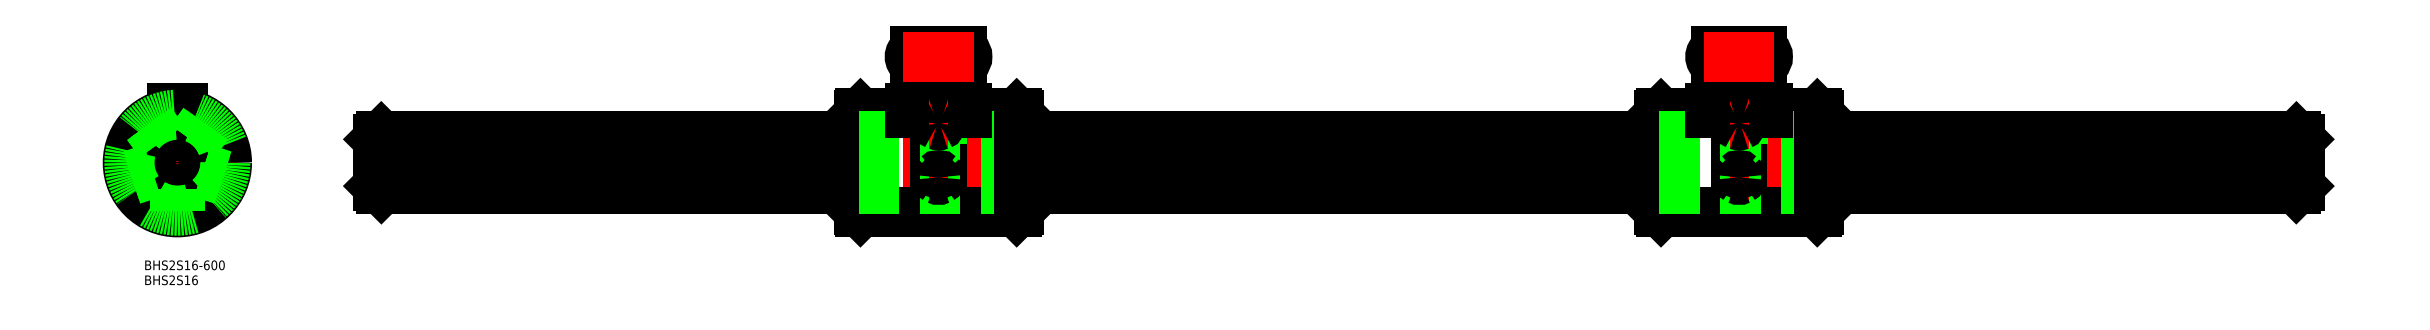
<metadata>
{"format":"dxf","ext":"dxf","renderer":"ezdxf+matplotlib","layout":"modelspace","background":"white","min_lineweight":24,"dpi":150}
</metadata>
<code>
0
SECTION
2
ENTITIES
0
LINE
8
CENTER
10
664.7
20
0
30
0
11
60.71
21
0
31
0
0
LINE
8
0
10
262.1
20
15.5
30
0
11
262.1
21
-15.5
31
0
0
LINE
8
0
10
262.7
20
-14.9
30
0
11
262.7
21
14.9
31
0
0
LINE
8
0
10
213.3
20
15.5
30
0
11
213.3
21
-15.5
31
0
0
LINE
8
0
10
212.7
20
-14.9
30
0
11
212.7
21
14.9
31
0
0
LINE
8
0
10
238.7
20
-1.75
30
0
11
238.7
21
-15.5
31
0
0
LINE
8
0
10
236.7
20
-1.75
30
0
11
236.7
21
-15.5
31
0
0
LINE
8
CENTER
10
237.7
20
36.85
30
0
11
237.7
21
-20.24
31
0
0
LINE
8
0
10
213.3
20
-15.5
30
0
11
236.7
21
-15.5
31
0
0
LINE
8
0
10
213.3
20
-15.5
30
0
11
212.7
21
-14.9
31
0
0
LINE
8
0
10
262.1
20
-15.5
30
0
11
238.7
21
-15.5
31
0
0
ARC
8
0
10
237.7
20
-16.25
30
0
40
1.25
50
36.87
51
143.1
0
LINE
8
0
10
262.1
20
-15.5
30
0
11
262.7
21
-14.9
31
0
0
LINE
8
0
10
213.3
20
15.5
30
0
11
228.7
21
15.5
31
0
0
LINE
8
0
10
213.3
20
15.5
30
0
11
212.7
21
14.9
31
0
0
LINE
8
0
10
238.7
20
15.4
30
0
11
238.7
21
-1.75
31
0
0
LINE
8
0
10
236.7
20
15.4
30
0
11
236.7
21
-1.75
31
0
0
ARC
8
0
10
245
20
33.1
30
0
40
1.75
50
270
51
90
0
ARC
8
0
10
230.5
20
33.1
30
0
40
1.75
50
90
51
270
0
LINE
8
0
10
230.5
20
31.35
30
0
11
245
21
31.35
31
0
0
LINE
8
0
10
230.5
20
34.85
30
0
11
245
21
34.85
31
0
0
LINE
8
0
10
262.1
20
15.5
30
0
11
246.7
21
15.5
31
0
0
ARC
8
0
10
237.7
20
16.14
30
0
40
1.245
50
216.6
51
323.4
0
LINE
8
0
10
262.7
20
14.9
30
0
11
262.1
21
15.5
31
0
0
ARC
8
0
10
0
20
-1.42e-14
30
0
40
8.3
50
95.99
51
156
0
CIRCLE
8
0
10
0
20
-1.42e-14
30
0
40
15.5
0
LINE
8
CENTER
10
17.5
20
-1.42e-14
30
0
11
-17.5
21
1.42e-14
31
0
0
LINE
8
CENTER
10
-9.796
20
3.183
30
0
11
-5.706
21
1.854
31
0
0
ARC
8
0
10
0
20
-1.42e-14
30
0
40
8.3
50
168
51
228
0
ARC
8
0
10
-9.13
20
2.967
30
0
40
1.6
50
309.2
51
14.77
0
ARC
8
0
10
0
20
-1.42e-14
30
0
40
8.3
50
23.99
51
84.01
0
LINE
8
0
10
-1.75
20
13.5
30
0
11
1.75
21
13.5
31
0
0
LINE
8
0
10
-1.75
20
15.4
30
0
11
-1.75
21
13.5
31
0
0
ARC
8
0
10
0
20
9.6
30
0
40
1.6
50
237.2
51
302.8
0
ARC
8
0
10
0
20
9.6
30
0
40
1.6
50
237.2
51
302.8
0
LINE
8
0
10
1.75
20
13.5
30
0
11
1.75
21
15.4
31
0
0
LINE
8
CENTER
10
9.796
20
3.183
30
0
11
5.706
21
1.854
31
0
0
ARC
8
0
10
0
20
-1.42e-14
30
0
40
8.3
50
240
51
300
0
LINE
8
CENTER
10
-6.054
20
-8.333
30
0
11
-3.527
21
-4.854
31
0
0
ARC
8
0
10
-5.643
20
-7.767
30
0
40
1.6
50
21.23
51
86.77
0
ARC
8
0
10
0
20
-1.42e-14
30
0
40
8.3
50
312
51
12.01
0
ARC
8
0
10
9.13
20
2.967
30
0
40
1.6
50
165.2
51
230.8
0
LINE
8
CENTER
10
6.054
20
-8.333
30
0
11
3.527
21
-4.854
31
0
0
ARC
8
0
10
5.643
20
-7.767
30
0
40
1.6
50
93.23
51
158.8
0
LINE
8
CENTER
10
5.992
20
-1.947
30
0
11
16.64
21
-5.408
31
0
0
LINE
8
CENTER
10
-5.992
20
-1.947
30
0
11
-16.64
21
-5.408
31
0
0
LINE
8
CENTER
10
3.703
20
5.097
30
0
11
10.29
21
14.16
31
0
0
LINE
8
CENTER
10
-3.703
20
5.097
30
0
11
-10.29
21
14.16
31
0
0
LINE
8
CENTER
10
-1.778e-13
20
19
30
0
11
0
21
-17.5
31
0
0
LINE
8
CENTER
10
248.7
20
33.1
30
0
11
226.7
21
33.1
31
0
0
LINE
8
0
10
228.7
20
15.4
30
0
11
228.7
21
13.5
31
0
0
LINE
8
0
10
246.7
20
15.4
30
0
11
246.7
21
13.5
31
0
0
LINE
8
0
10
246.7
20
13.5
30
0
11
228.7
21
13.5
31
0
0
LINE
8
0
10
62.71
20
7.3
30
0
11
62.71
21
-7.3
31
0
0
LINE
8
0
10
63.67
20
8.255
30
0
11
212.7
21
8.255
31
0
0
LINE
8
0
10
63.71
20
-8.3
30
0
11
212.7
21
-8.3
31
0
0
LINE
8
0
10
662.7
20
7.3
30
0
11
662.7
21
-7.3
31
0
0
LINE
8
0
10
63.71
20
1.727
30
0
11
212.7
21
1.727
31
0
0
LINE
8
0
10
63.71
20
3.375
30
0
11
212.7
21
3.375
31
0
0
LINE
8
0
10
63.71
20
-6.169
30
0
11
212.7
21
-6.169
31
0
0
LINE
8
0
10
63.71
20
-7.187
30
0
11
212.7
21
-7.187
31
0
0
LINE
8
0
10
212.7
20
-7.187
30
0
11
262.7
21
-7.187
31
0
0
LINE
8
0
10
212.7
20
-6.169
30
0
11
262.7
21
-6.169
31
0
0
LINE
8
0
10
212.7
20
-8.3
30
0
11
262.7
21
-8.3
31
0
0
LINE
8
0
10
212.7
20
3.375
30
0
11
262.7
21
3.375
31
0
0
LINE
8
0
10
212.7
20
1.727
30
0
11
262.7
21
1.727
31
0
0
LINE
8
0
10
212.7
20
8.255
30
0
11
262.7
21
8.255
31
0
0
LINE
8
0
10
262.7
20
-8.3
30
0
11
462.7
21
-8.3
31
0
0
LINE
8
0
10
262.7
20
-7.187
30
0
11
462.7
21
-7.187
31
0
0
LINE
8
0
10
262.7
20
-6.169
30
0
11
462.7
21
-6.169
31
0
0
LINE
8
0
10
262.7
20
1.727
30
0
11
462.7
21
1.727
31
0
0
LINE
8
0
10
262.7
20
3.375
30
0
11
462.7
21
3.375
31
0
0
LINE
8
0
10
262.7
20
8.255
30
0
11
462.7
21
8.255
31
0
0
LINE
8
0
10
62.71
20
-7.3
30
0
11
63.71
21
-8.3
31
0
0
LINE
8
0
10
62.71
20
7.3
30
0
11
63.67
21
8.255
31
0
0
LINE
8
0
10
662.7
20
7.3
30
0
11
661.8
21
8.255
31
0
0
LINE
8
0
10
662.7
20
-7.3
30
0
11
661.7
21
-8.3
31
0
0
LINE
8
0
10
661.7
20
8.255
30
0
11
661.7
21
-8.3
31
0
0
LINE
8
0
10
63.71
20
8.255
30
0
11
63.71
21
-8.3
31
0
0
CIRCLE
8
0
10
-8.53e-14
20
0
30
0
40
14.9
0
CIRCLE
8
0
10
-8.53e-14
20
0
30
0
40
7.3
0
LINE
8
0
10
1.75
20
17
30
0
11
-1.75
21
17
31
0
0
LINE
8
0
10
228.7
20
15.4
30
0
11
228.7
21
17
31
0
0
LINE
8
0
10
246.7
20
15.4
30
0
11
246.7
21
17
31
0
0
LINE
8
0
10
-1.75
20
15.4
30
0
11
-1.75
21
17
31
0
0
LINE
8
0
10
1.75
20
15.4
30
0
11
1.75
21
17
31
0
0
LINE
8
0
10
228.7
20
17
30
0
11
246.7
21
17
31
0
0
INSERT
8
0
2
*U5
10
0
20
0
30
0
0
INSERT
8
0
2
*U6
10
0
20
0
30
0
0
CIRCLE
8
0
10
-8.53e-14
20
0
30
0
40
15
0
LINE
8
0
10
246.7
20
15.4
30
0
11
238.7
21
15.4
31
0
0
LINE
8
0
10
236.7
20
15.4
30
0
11
228.7
21
15.4
31
0
0
LINE
8
0
10
512.1
20
15.5
30
0
11
512.1
21
-15.5
31
0
0
LINE
8
0
10
512.7
20
-14.9
30
0
11
512.7
21
14.9
31
0
0
LINE
8
0
10
463.3
20
15.5
30
0
11
463.3
21
-15.5
31
0
0
LINE
8
0
10
462.7
20
-14.9
30
0
11
462.7
21
14.9
31
0
0
LINE
8
0
10
488.7
20
-1.75
30
0
11
488.7
21
-15.5
31
0
0
LINE
8
0
10
486.7
20
-1.75
30
0
11
486.7
21
-15.5
31
0
0
LINE
8
CENTER
10
487.7
20
36.85
30
0
11
487.7
21
-20.24
31
0
0
LINE
8
0
10
463.3
20
-15.5
30
0
11
486.7
21
-15.5
31
0
0
LINE
8
0
10
463.3
20
-15.5
30
0
11
462.7
21
-14.9
31
0
0
LINE
8
0
10
512.1
20
-15.5
30
0
11
488.7
21
-15.5
31
0
0
ARC
8
0
10
487.7
20
-16.25
30
0
40
1.25
50
36.87
51
143.1
0
LINE
8
0
10
512.1
20
-15.5
30
0
11
512.7
21
-14.9
31
0
0
LINE
8
0
10
463.3
20
15.5
30
0
11
478.7
21
15.5
31
0
0
LINE
8
0
10
463.3
20
15.5
30
0
11
462.7
21
14.9
31
0
0
LINE
8
0
10
488.7
20
15.4
30
0
11
488.7
21
-1.75
31
0
0
LINE
8
0
10
486.7
20
15.4
30
0
11
486.7
21
-1.75
31
0
0
ARC
8
0
10
495
20
33.1
30
0
40
1.75
50
270
51
90
0
ARC
8
0
10
480.5
20
33.1
30
0
40
1.75
50
90
51
270
0
LINE
8
0
10
480.5
20
31.35
30
0
11
495
21
31.35
31
0
0
LINE
8
0
10
480.5
20
34.85
30
0
11
495
21
34.85
31
0
0
LINE
8
0
10
512.1
20
15.5
30
0
11
496.7
21
15.5
31
0
0
ARC
8
0
10
487.7
20
16.14
30
0
40
1.245
50
216.6
51
323.4
0
LINE
8
0
10
512.7
20
14.9
30
0
11
512.1
21
15.5
31
0
0
LINE
8
CENTER
10
498.7
20
33.1
30
0
11
476.7
21
33.1
31
0
0
LINE
8
0
10
478.7
20
15.4
30
0
11
478.7
21
13.5
31
0
0
LINE
8
0
10
496.7
20
15.4
30
0
11
496.7
21
13.5
31
0
0
LINE
8
0
10
496.7
20
13.5
30
0
11
478.7
21
13.5
31
0
0
LINE
8
0
10
462.7
20
-7.187
30
0
11
512.7
21
-7.187
31
0
0
LINE
8
0
10
462.7
20
-6.169
30
0
11
512.7
21
-6.169
31
0
0
LINE
8
0
10
462.7
20
-8.3
30
0
11
512.7
21
-8.3
31
0
0
LINE
8
0
10
462.7
20
3.375
30
0
11
512.7
21
3.375
31
0
0
LINE
8
0
10
462.7
20
1.727
30
0
11
512.7
21
1.727
31
0
0
LINE
8
0
10
462.7
20
8.255
30
0
11
512.7
21
8.255
31
0
0
LINE
8
0
10
478.7
20
17
30
0
11
496.7
21
17
31
0
0
LINE
8
0
10
478.7
20
15.4
30
0
11
478.7
21
17
31
0
0
LINE
8
0
10
496.7
20
15.4
30
0
11
496.7
21
17
31
0
0
LINE
8
0
10
496.7
20
15.4
30
0
11
488.7
21
15.4
31
0
0
LINE
8
0
10
486.7
20
15.4
30
0
11
478.7
21
15.4
31
0
0
LINE
8
0
10
512.7
20
1.727
30
0
11
661.7
21
1.727
31
0
0
LINE
8
0
10
512.7
20
3.375
30
0
11
661.7
21
3.375
31
0
0
LINE
8
0
10
512.7
20
8.255
30
0
11
661.8
21
8.255
31
0
0
LINE
8
0
10
512.7
20
-8.3
30
0
11
661.7
21
-8.3
31
0
0
LINE
8
0
10
512.7
20
-7.187
30
0
11
661.7
21
-7.187
31
0
0
LINE
8
0
10
512.7
20
-6.169
30
0
11
661.7
21
-6.169
31
0
0
LINE
8
0
10
-8.093
20
-1.841
30
0
11
-14.48
21
-3.916
31
0
0
LINE
8
0
10
-7.63
20
-3.268
30
0
11
-14.02
21
-5.343
31
0
0
LINE
8
0
10
-4.252
20
7.128
30
0
11
-8.199
21
12.56
31
0
0
LINE
8
0
10
-5.465
20
6.247
30
0
11
-9.413
21
11.68
31
0
0
LINE
8
0
10
0.75
20
-8.266
30
0
11
0.75
21
-14.98
31
0
0
LINE
8
0
10
-0.75
20
-8.266
30
0
11
-0.75
21
-14.98
31
0
0
LINE
8
0
10
8.093
20
-1.841
30
0
11
14.48
21
-3.916
31
0
0
LINE
8
0
10
7.63
20
-3.268
30
0
11
14.02
21
-5.343
31
0
0
LINE
8
0
10
4.252
20
7.128
30
0
11
8.199
21
12.56
31
0
0
LINE
8
0
10
5.465
20
6.247
30
0
11
9.413
21
11.68
31
0
0
LINE
8
CENTER
10
234.7
20
12.14
30
0
11
240.7
21
12.14
31
0
0
LINE
8
CENTER
10
240.7
20
-4.635
30
0
11
234.7
21
-4.635
31
0
0
ARC
8
0
10
237.4
20
12.12
30
0
40
0.3917
50
120.2
51
177.1
0
ARC
8
0
10
237.4
20
12.14
30
0
40
0.397
50
180.6
51
247.6
0
ARC
8
0
10
238.1
20
12.12
30
0
40
0.3917
50
2.907
51
59.79
0
ARC
8
0
10
238.1
20
12.14
30
0
40
0.397
50
292.4
51
359.4
0
ARC
8
0
10
237.7
20
11.06
30
0
40
1.497
50
68.2
51
111.8
0
ARC
8
0
10
237.7
20
13.09
30
0
40
1.411
50
249.1
51
290.9
0
ARC
8
0
10
237.7
20
-4.666
30
0
40
0.7074
50
130.6
51
177.5
0
ARC
8
0
10
237.7
20
-4.633
30
0
40
0.7138
50
180.2
51
239.6
0
ARC
8
0
10
237.7
20
-4.633
30
0
40
0.7138
50
300.4
51
359.8
0
ARC
8
0
10
237.7
20
-4.455
30
0
40
0.888
50
243.4
51
296.6
0
ARC
8
0
10
237.8
20
-4.666
30
0
40
0.7074
50
2.493
51
49.44
0
ARC
8
0
10
237.7
20
-4.619
30
0
40
0.7023
50
44.23
51
135.8
0
LINE
8
CENTER
10
484.7
20
12.14
30
0
11
490.7
21
12.14
31
0
0
LINE
8
CENTER
10
490.7
20
-4.635
30
0
11
484.7
21
-4.635
31
0
0
ARC
8
0
10
487.4
20
12.12
30
0
40
0.3917
50
120.2
51
177.1
0
ARC
8
0
10
487.4
20
12.14
30
0
40
0.397
50
180.6
51
247.6
0
ARC
8
0
10
488.1
20
12.12
30
0
40
0.3917
50
2.907
51
59.79
0
ARC
8
0
10
488.1
20
12.14
30
0
40
0.397
50
292.4
51
359.4
0
ARC
8
0
10
487.7
20
11.06
30
0
40
1.497
50
68.2
51
111.8
0
ARC
8
0
10
487.7
20
13.09
30
0
40
1.411
50
249.1
51
290.9
0
ARC
8
0
10
487.7
20
-4.666
30
0
40
0.7074
50
130.6
51
177.5
0
ARC
8
0
10
487.7
20
-4.633
30
0
40
0.7138
50
180.2
51
239.6
0
ARC
8
0
10
487.7
20
-4.633
30
0
40
0.7138
50
300.4
51
359.8
0
ARC
8
0
10
487.7
20
-4.455
30
0
40
0.888
50
243.4
51
296.6
0
ARC
8
0
10
487.8
20
-4.666
30
0
40
0.7074
50
2.493
51
49.44
0
ARC
8
0
10
487.7
20
-4.619
30
0
40
0.7023
50
44.23
51
135.8
0
VIEWPORT
8
0
10
128.5
20
97.5
30
0
40
622.9
41
222.2
68
     1
69
     1
0
VIEWPORT
8
0
10
128.5
20
97.5
30
0
40
205.6
41
156
68
     2
69
     2
0
ENDSEC
0
EOF

</code>
